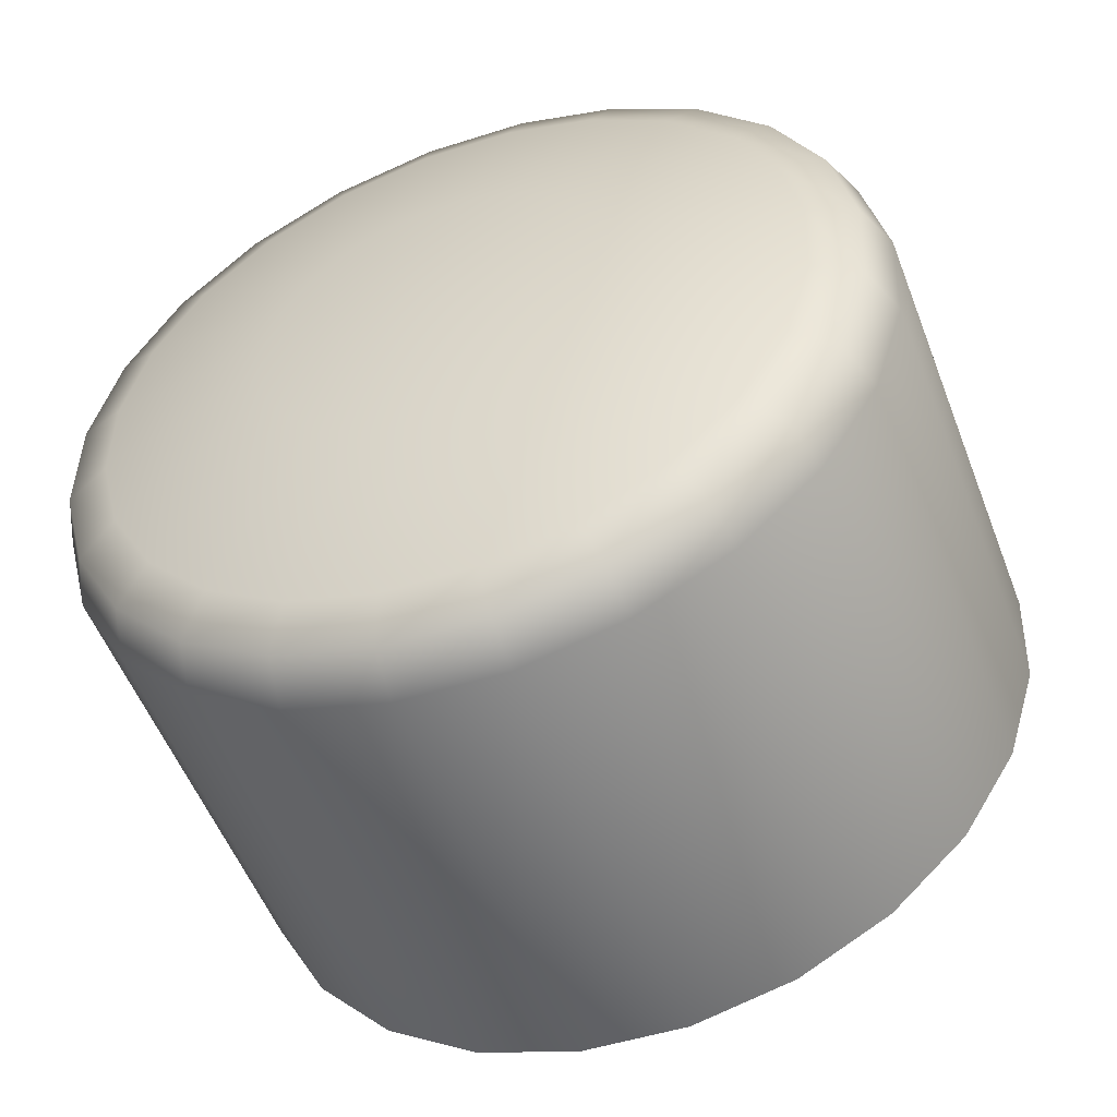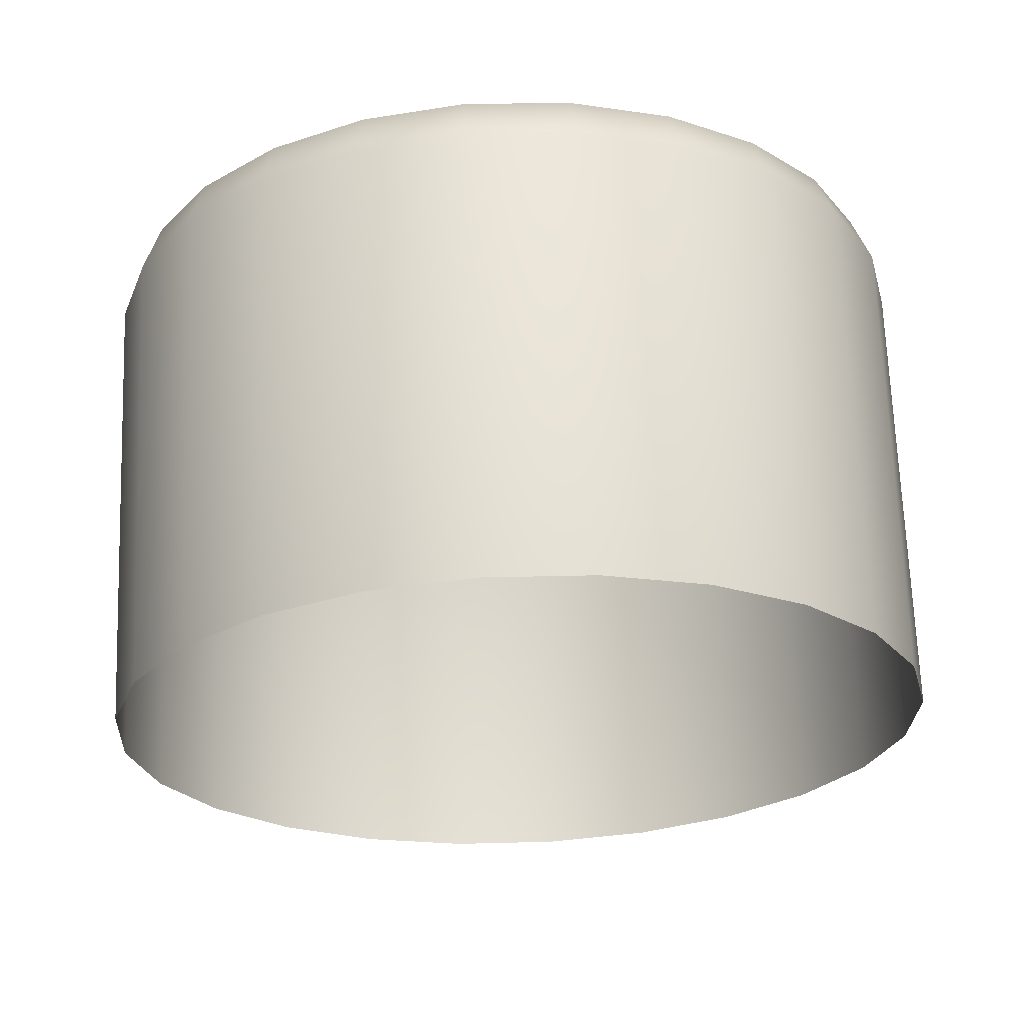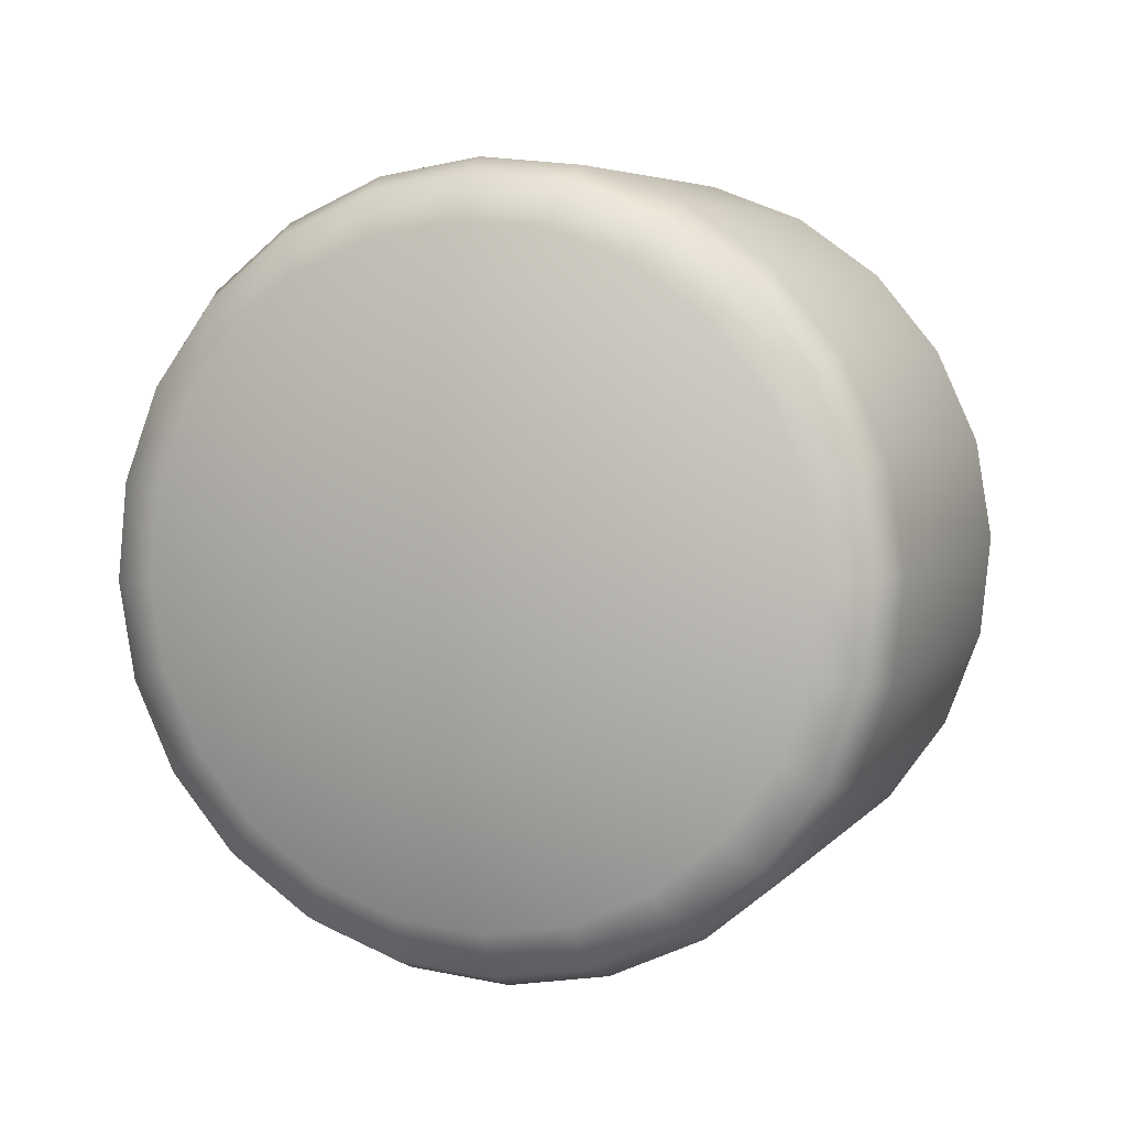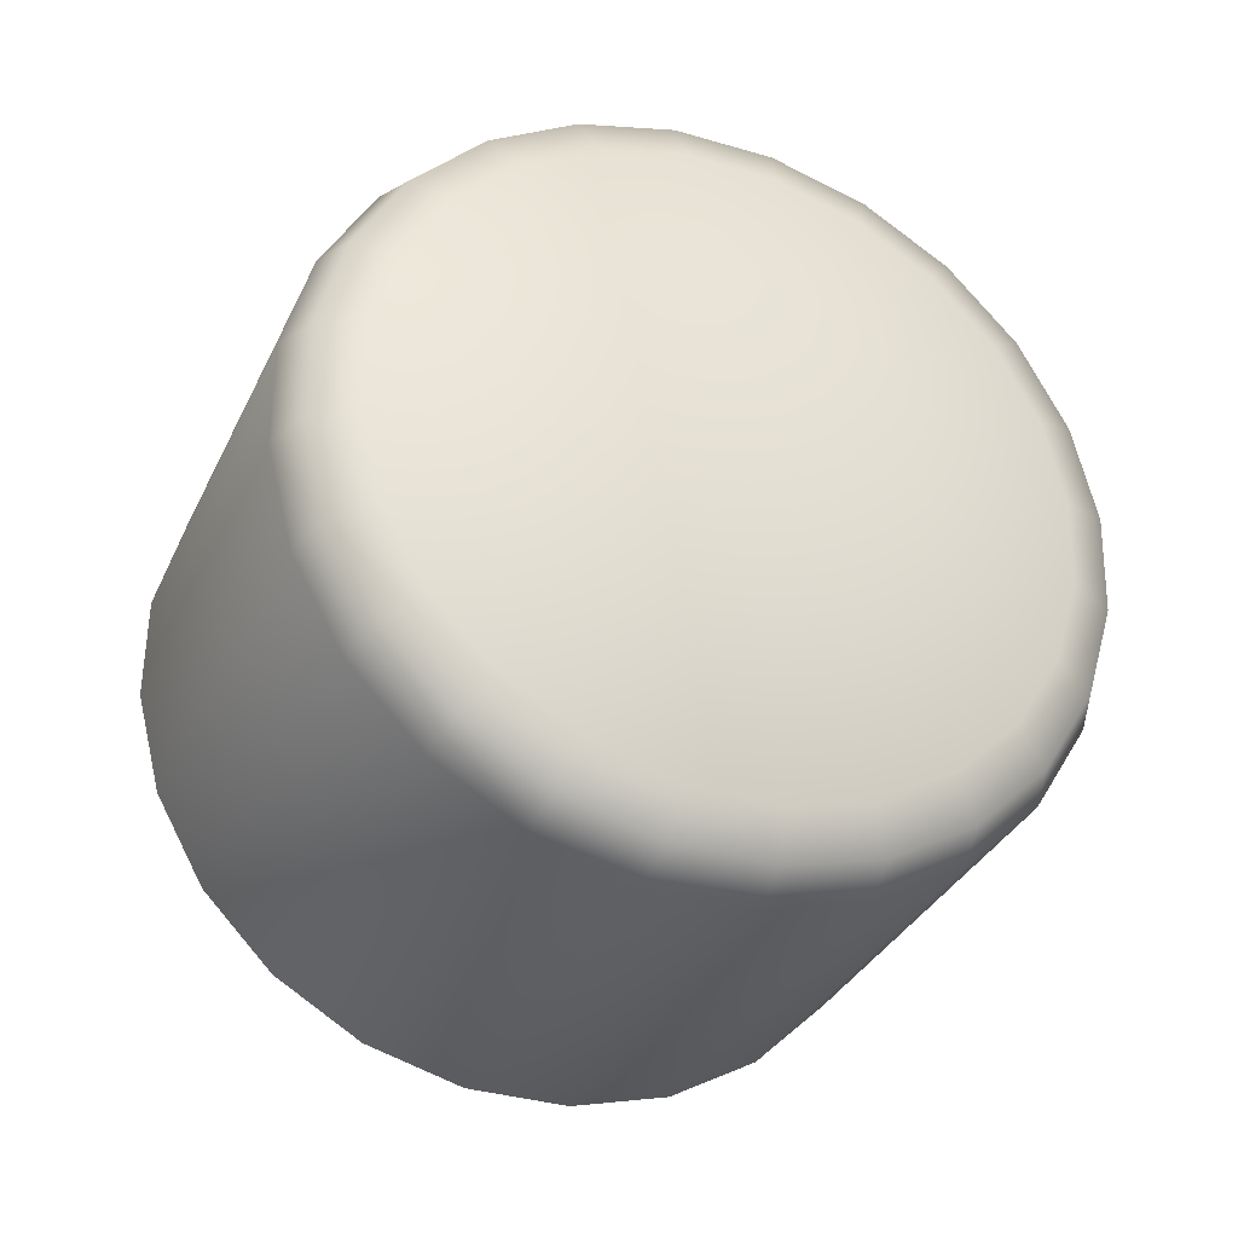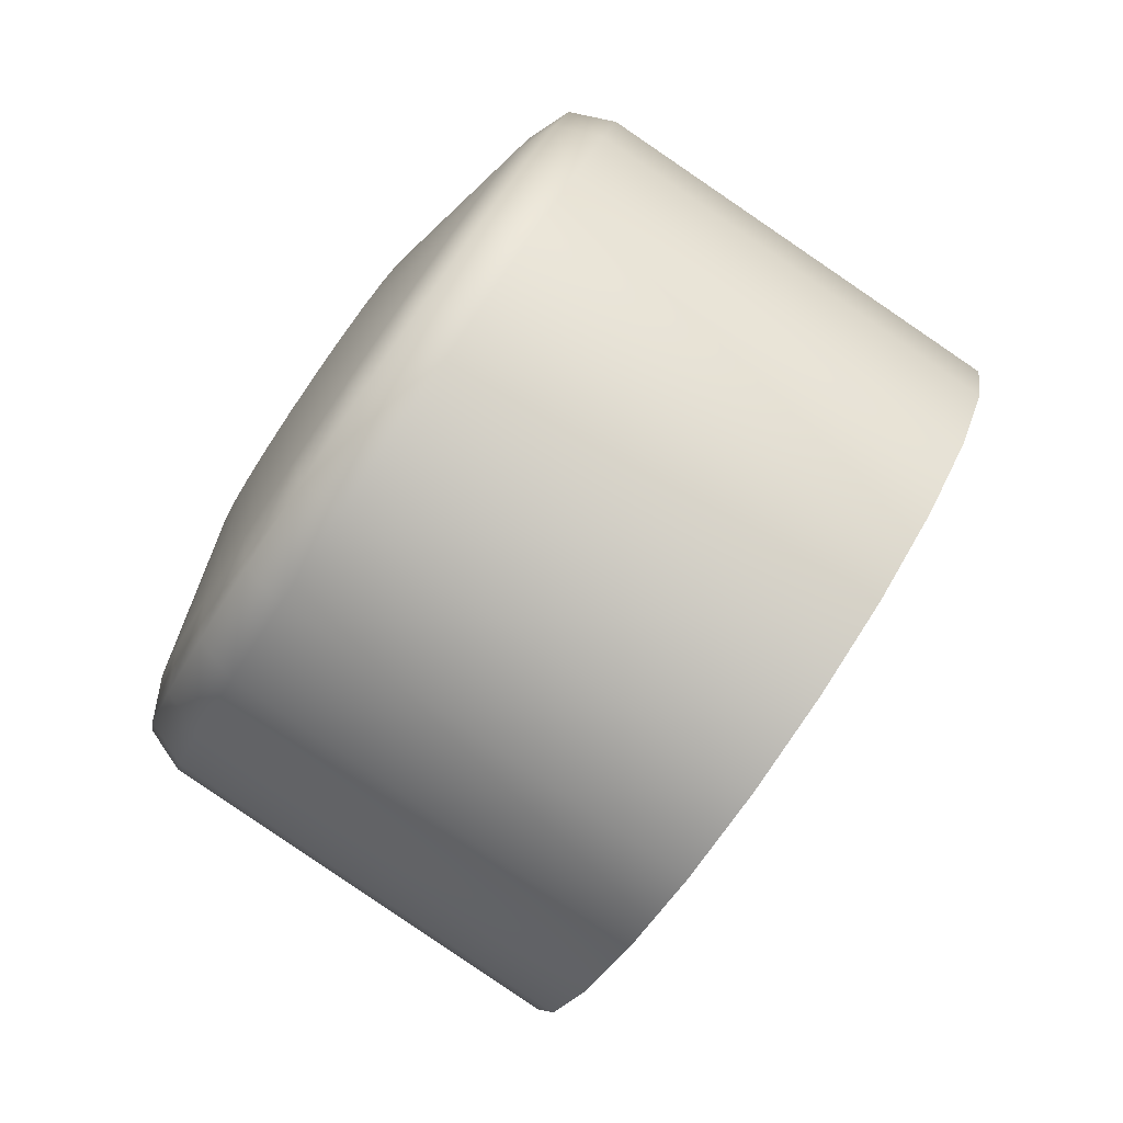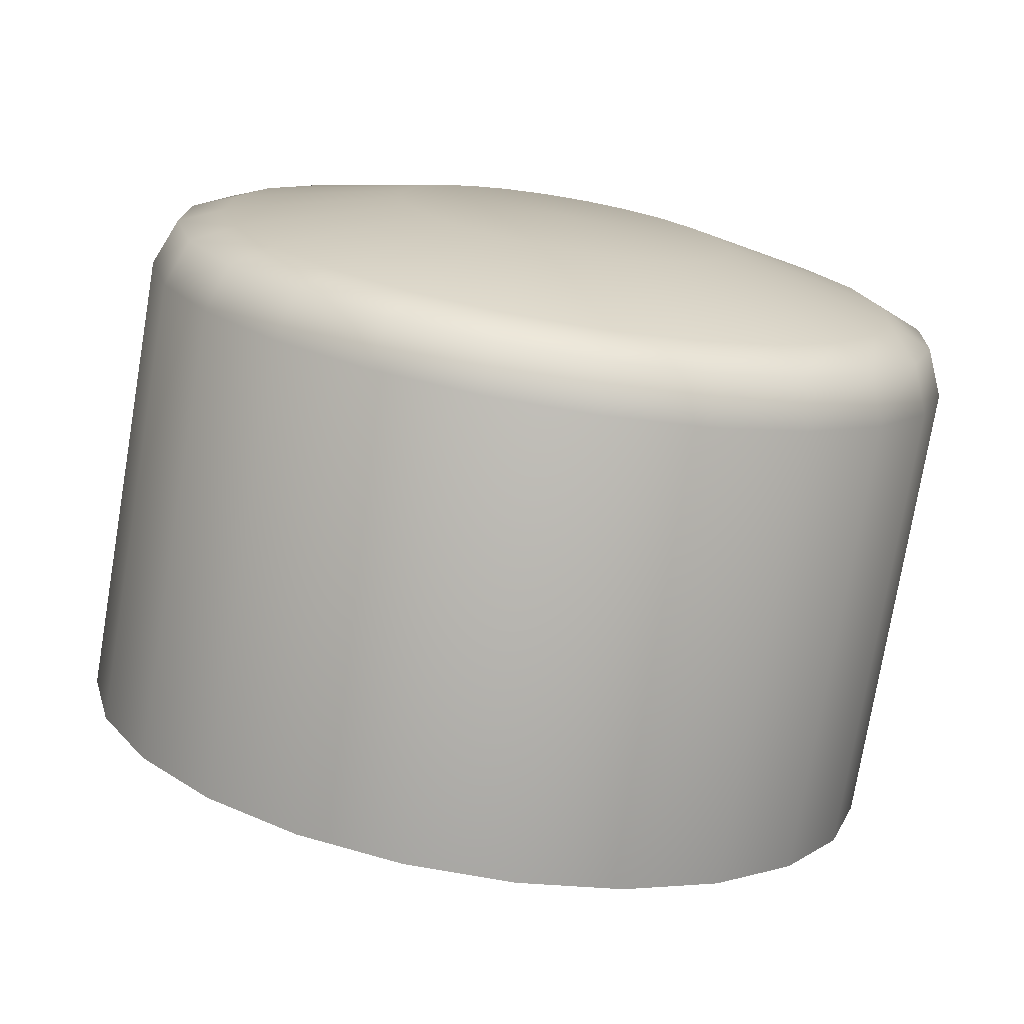
<metadata>
{"format":"obj","ext":"obj","renderer":"f3d","projection":"perspective","resolution":1024,"background":"white","views":[{"elev":24.4,"azim":52.9,"up":"+Y"},{"elev":-48.2,"azim":2.0,"up":"+Y"},{"elev":31.3,"azim":-157.6,"up":"+Z"},{"elev":-5.5,"azim":157.5,"up":"+Z"},{"elev":47.7,"azim":-64.0,"up":"+Z"},{"elev":-7.6,"azim":-26.4,"up":"+Y"}]}
</metadata>
<code>
g KnucklesRController_BButton
v 0.01757 0.03286 0.01163
v 0.01792 0.03083 0.01607
v -0.000809 0.03158 0.01519
v 0.01699 0.02882 0.02043
v 0.01485 0.02694 0.02442
v 0.01165 0.02534 0.02775
v 0.0076 0.02412 0.03021
v 0.002976 0.02336 0.03162
v -0.001904 0.02311 0.0319
v -0.006708 0.0234 0.03101
v -0.01111 0.0242 0.02903
v -0.01481 0.02546 0.02608
v -0.01755 0.02709 0.02237
v -0.01915 0.02899 0.01815
v -0.0195 0.03101 0.01371
v -0.01858 0.03303 0.009348
v -0.01644 0.0349 0.005365
v -0.01324 0.03651 0.00203
v -0.009186 0.03773 -0.0004276
v -0.004562 0.03849 -0.001842
v 0.0003178 0.03873 -0.002115
v 0.005122 0.03844 -0.00123
v 0.009524 0.03764 0.0007538
v 0.01322 0.03638 0.003701
v 0.01597 0.03475 0.007411
v -0.03422 0.01944 0.0281
v -0.03742 0.02322 0.01966
v -0.03627 0.03131 0.002053
v -0.032 0.03506 -0.005914
v -0.01749 0.04071 -0.0175
v -0.008239 0.04223 -0.02033
v 0.001521 0.04271 -0.02087
v 0.01993 0.04053 -0.01514
v 0.02733 0.03801 -0.009241
v 0.03602 0.03097 0.006619
v 0.03672 0.02692 0.0155
v 0.03487 0.02288 0.02423
v 0.03059 0.01913 0.03219
v 0.02419 0.01593 0.03886
v 0.01609 0.01348 0.04378
v 0.006839 0.01196 0.04661
v -0.002922 0.01148 0.04715
v -0.01253 0.01205 0.04538
v -0.02133 0.01366 0.04141
v -0.02873 0.01617 0.03552
v 0.01837 0.009785 0.047
v 0.02755 0.01256 0.04143
v 0.007888 0.008065 0.0502
v -0.003172 0.007514 0.05082
v -0.01406 0.008168 0.04882
v -0.02404 0.009984 0.04432
v -0.03242 0.01284 0.03764
v -0.03864 0.01654 0.02923
v -0.04227 0.02082 0.01967
v -0.04306 0.02541 0.0096
v -0.03812 0.02727 0.01078
v -0.04096 0.02999 -0.0002846
v -0.03612 0.03423 -0.009313
v -0.02886 0.03787 -0.01687
v -0.02559 0.03826 -0.01258
v -0.01968 0.04064 -0.02244
v -0.009198 0.04236 -0.02565
v 0.001863 0.04291 -0.02627
v 0.01275 0.04226 -0.02426
v 0.01113 0.04213 -0.0191
v 0.02273 0.04044 -0.01976
v 0.03111 0.03759 -0.01308
v 0.03733 0.03389 -0.004675
v 0.03282 0.03475 -0.001821
v 0.04096 0.0296 0.004889
v 0.04175 0.02501 0.01496
v 0.03965 0.02044 0.02484
v 0.03481 0.01619 0.03387
v 0.04392 0.02046 0.01301
v 0.04309 0.02527 0.002452
v 0.04173 0.01567 0.02338
v 0.03665 0.01121 0.03284
v 0.02903 0.007399 0.04077
v 0.0194 0.004493 0.04661
v 0.008414 0.002689 0.04997
v -0.003185 0.00211 0.05062
v -0.0146 0.002797 0.04852
v -0.02507 0.004701 0.0438
v -0.03386 0.007694 0.0368
v -0.04038 0.01157 0.02798
v -0.04418 0.01607 0.01795
v -0.04501 0.02088 0.007392
v -0.04282 0.02568 -0.002974
v -0.03774 0.03013 -0.01244
v -0.03012 0.03394 -0.02037
v -0.02049 0.03685 -0.02621
v -0.009504 0.03865 -0.02957
v 0.002095 0.03923 -0.03022
v 0.01351 0.03855 -0.02812
v 0.02398 0.03664 -0.0234
v 0.03277 0.03365 -0.0164
v 0.03929 0.02977 -0.007578
v -0.008414 -0.006368 -0.05017
v -0.0194 -0.008172 -0.04681
v 0.003185 -0.00579 -0.05082
v 0.0146 -0.006476 -0.04872
v 0.02507 -0.008381 -0.044
v 0.03386 -0.01137 -0.037
v 0.04038 -0.01525 -0.02818
v 0.04418 -0.01975 -0.01815
v 0.04501 -0.02456 -0.007593
v 0.04282 -0.02936 0.002773
v 0.03774 -0.03381 0.01224
v 0.03012 -0.03762 0.02017
v 0.02049 -0.04053 0.02601
v 0.009504 -0.04233 0.02937
v -0.002095 -0.04291 0.03002
v -0.01351 -0.04223 0.02792
v -0.02398 -0.04032 0.0232
v -0.03277 -0.03733 0.0162
v -0.03929 -0.03345 0.007377
v -0.04309 -0.02895 -0.002652
v -0.04392 -0.02414 -0.01321
v -0.04173 -0.01935 -0.02358
v -0.03665 -0.01489 -0.03305
v -0.02903 -0.01108 -0.04097
g KnucklesRController_BButton_0
f 3 2 1
f 3 4 2
f 3 5 4
f 3 6 5
f 3 7 6
f 3 8 7
f 3 9 8
f 3 10 9
f 3 11 10
f 3 12 11
f 3 13 12
f 3 14 13
f 3 15 14
f 3 16 15
f 3 17 16
f 3 18 17
f 3 19 18
f 3 20 19
f 3 21 20
f 3 22 21
f 3 23 22
f 3 24 23
f 3 25 24
f 3 1 25
f 13 26 12
f 14 27 13
f 26 13 27
f 16 28 15
f 17 29 16
f 28 16 29
f 19 30 18
f 20 31 19
f 30 19 31
f 21 32 20
f 31 20 32
f 23 33 22
f 24 34 23
f 33 23 34
f 1 35 25
f 35 1 36
f 2 36 1
f 36 2 37
f 4 37 2
f 37 4 38
f 5 38 4
f 38 5 39
f 6 39 5
f 39 6 40
f 7 40 6
f 40 7 41
f 8 41 7
f 41 8 42
f 9 42 8
f 42 9 43
f 10 43 9
f 43 10 44
f 11 44 10
f 44 11 45
f 12 45 11
f 45 12 26
f 40 46 39
f 47 39 46
f 41 48 40
f 46 40 48
f 42 49 41
f 48 41 49
f 43 50 42
f 49 42 50
f 44 51 43
f 50 43 51
f 45 52 44
f 51 44 52
f 26 53 45
f 52 45 53
f 53 26 54
f 27 54 26
f 54 27 55
f 56 55 27
f 27 14 56
f 15 56 14
f 56 15 28
f 28 57 56
f 55 56 57
f 57 28 58
f 29 58 28
f 58 29 59
f 60 59 29
f 29 17 60
f 18 60 17
f 60 18 30
f 30 61 60
f 59 60 61
f 61 30 62
f 31 62 30
f 62 31 63
f 32 63 31
f 63 32 64
f 65 64 32
f 32 21 65
f 22 65 21
f 65 22 33
f 33 66 65
f 64 65 66
f 66 33 67
f 34 67 33
f 67 34 68
f 69 68 34
f 34 24 69
f 25 69 24
f 69 25 35
f 35 70 69
f 68 69 70
f 70 35 71
f 36 71 35
f 71 36 72
f 37 72 36
f 72 37 73
f 38 73 37
f 73 38 47
f 39 47 38
f 71 74 70
f 75 70 74
f 70 75 68
f 72 76 71
f 74 71 76
f 73 77 72
f 76 72 77
f 47 78 73
f 77 73 78
f 78 47 79
f 46 79 47
f 79 46 80
f 48 80 46
f 80 48 81
f 49 81 48
f 81 49 82
f 50 82 49
f 82 50 83
f 51 83 50
f 83 51 84
f 52 84 51
f 84 52 85
f 53 85 52
f 85 53 86
f 54 86 53
f 86 54 87
f 55 87 54
f 87 55 88
f 57 88 55
f 88 57 89
f 58 89 57
f 89 58 90
f 59 90 58
f 90 59 91
f 61 91 59
f 91 61 92
f 62 92 61
f 92 62 93
f 63 93 62
f 93 63 94
f 64 94 63
f 94 64 95
f 66 95 64
f 95 66 96
f 67 96 66
f 96 67 97
f 68 97 67
f 97 68 75
f 92 98 91
f 99 91 98
f 93 100 92
f 98 92 100
f 94 101 93
f 100 93 101
f 95 102 94
f 101 94 102
f 96 103 95
f 102 95 103
f 97 104 96
f 103 96 104
f 75 105 97
f 104 97 105
f 105 75 106
f 74 106 75
f 106 74 107
f 76 107 74
f 107 76 108
f 77 108 76
f 108 77 109
f 78 109 77
f 109 78 110
f 79 110 78
f 110 79 111
f 80 111 79
f 111 80 112
f 81 112 80
f 112 81 113
f 82 113 81
f 113 82 114
f 83 114 82
f 114 83 115
f 84 115 83
f 115 84 116
f 85 116 84
f 116 85 117
f 86 117 85
f 117 86 118
f 87 118 86
f 118 87 119
f 88 119 87
f 119 88 120
f 89 120 88
f 120 89 121
f 90 121 89
f 121 90 99
f 91 99 90

</code>
